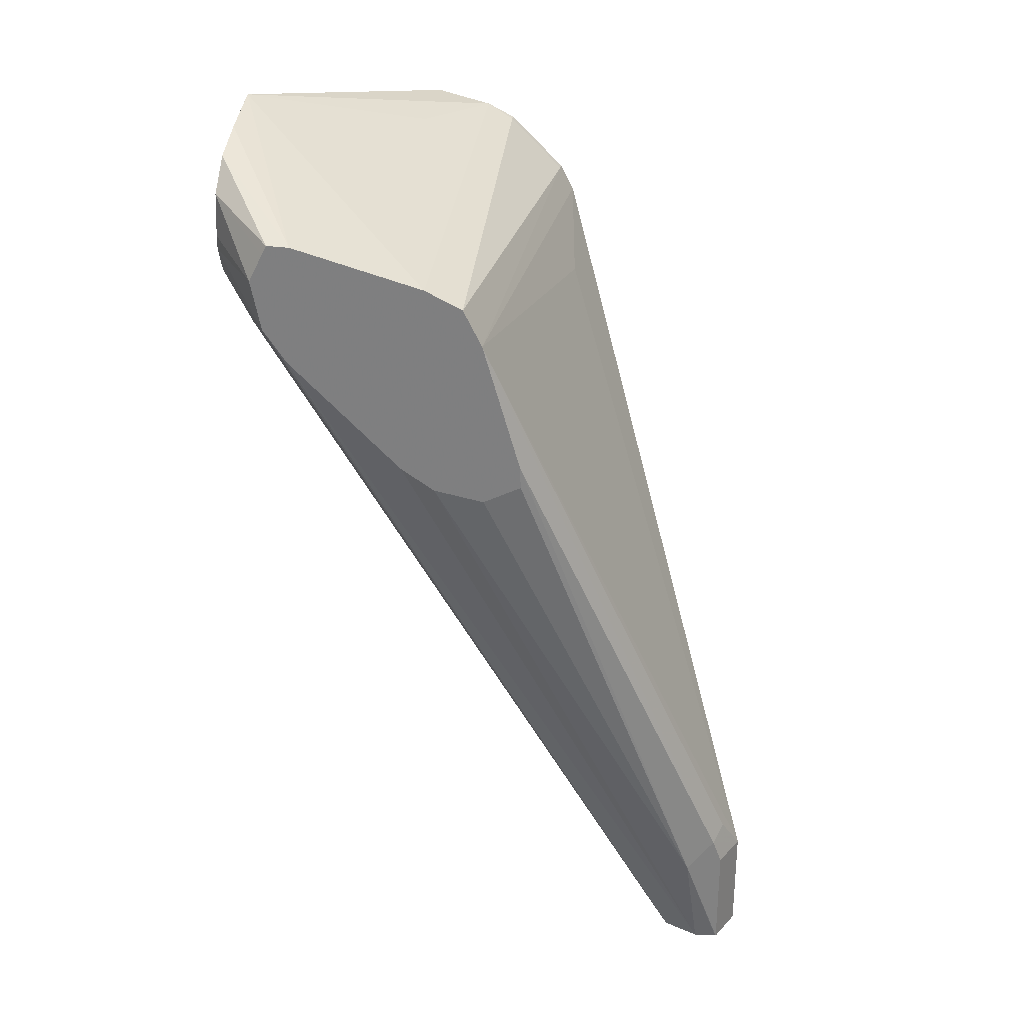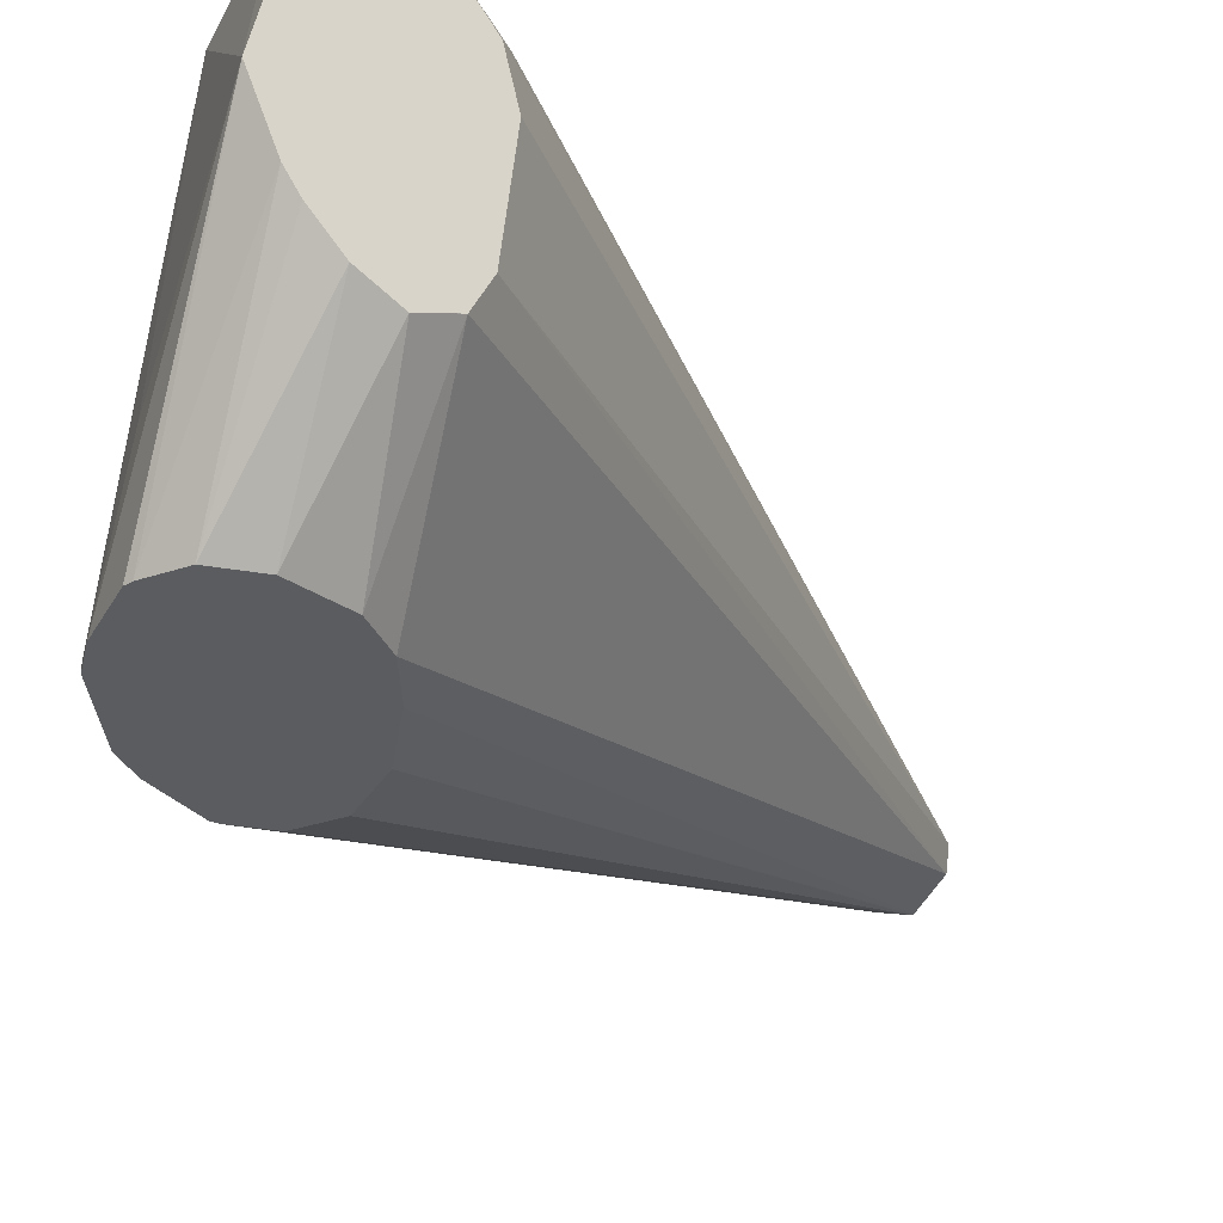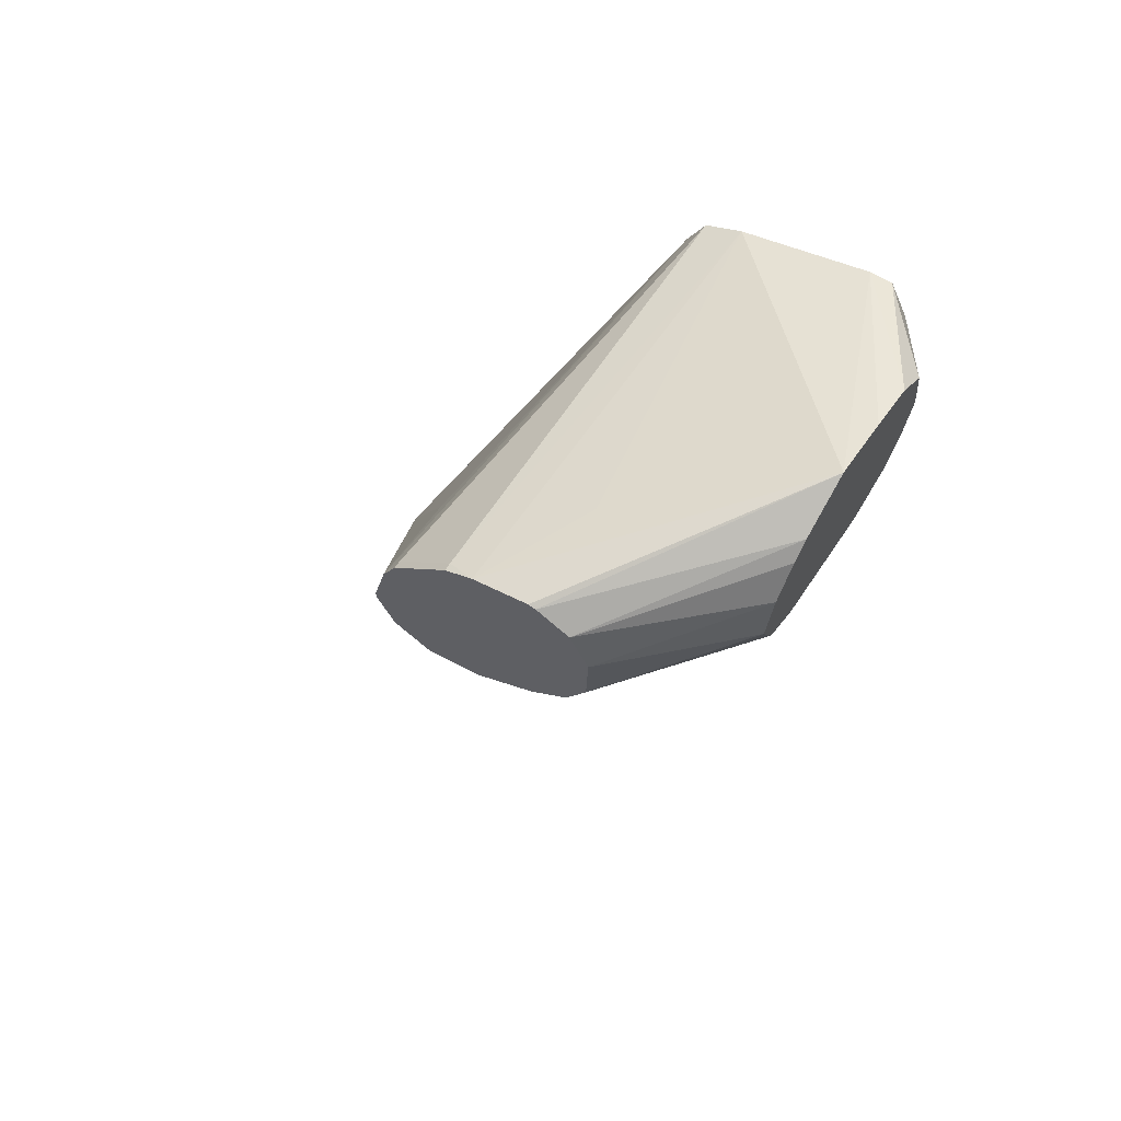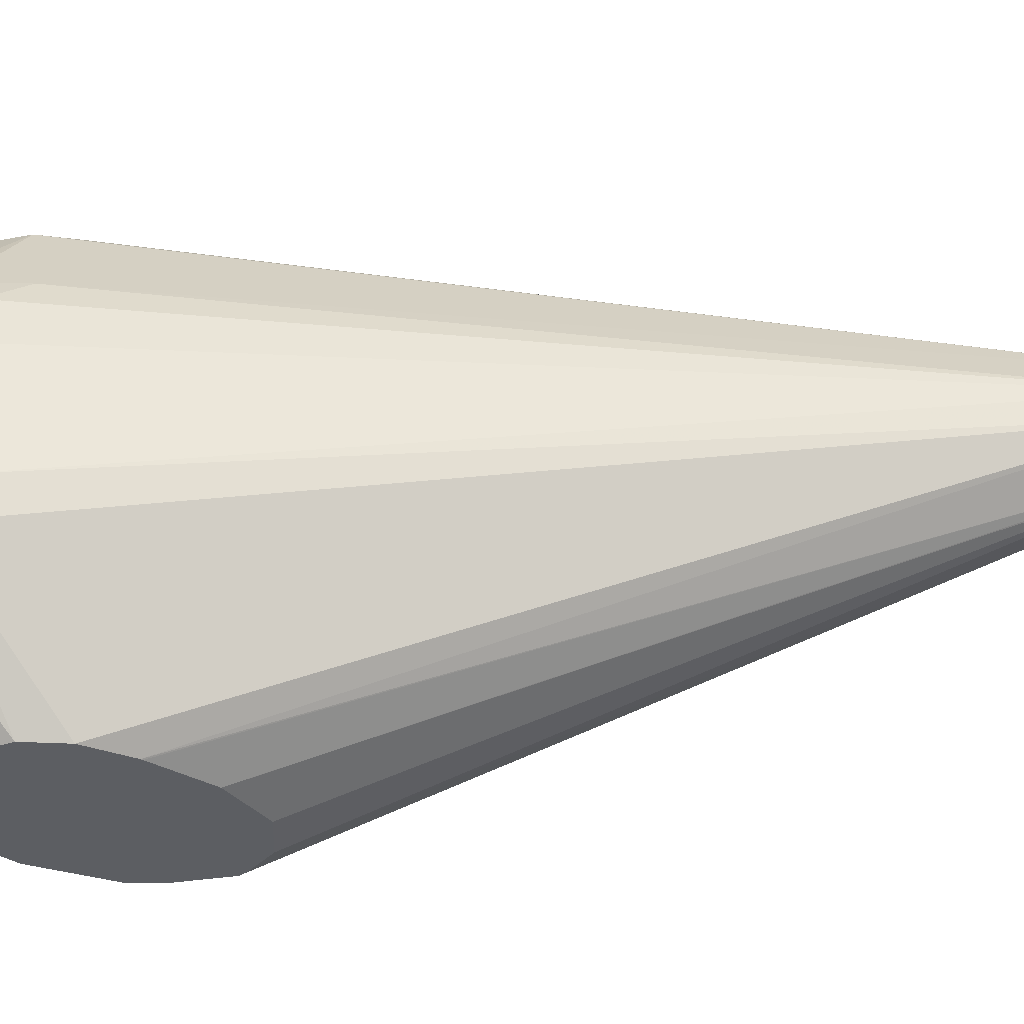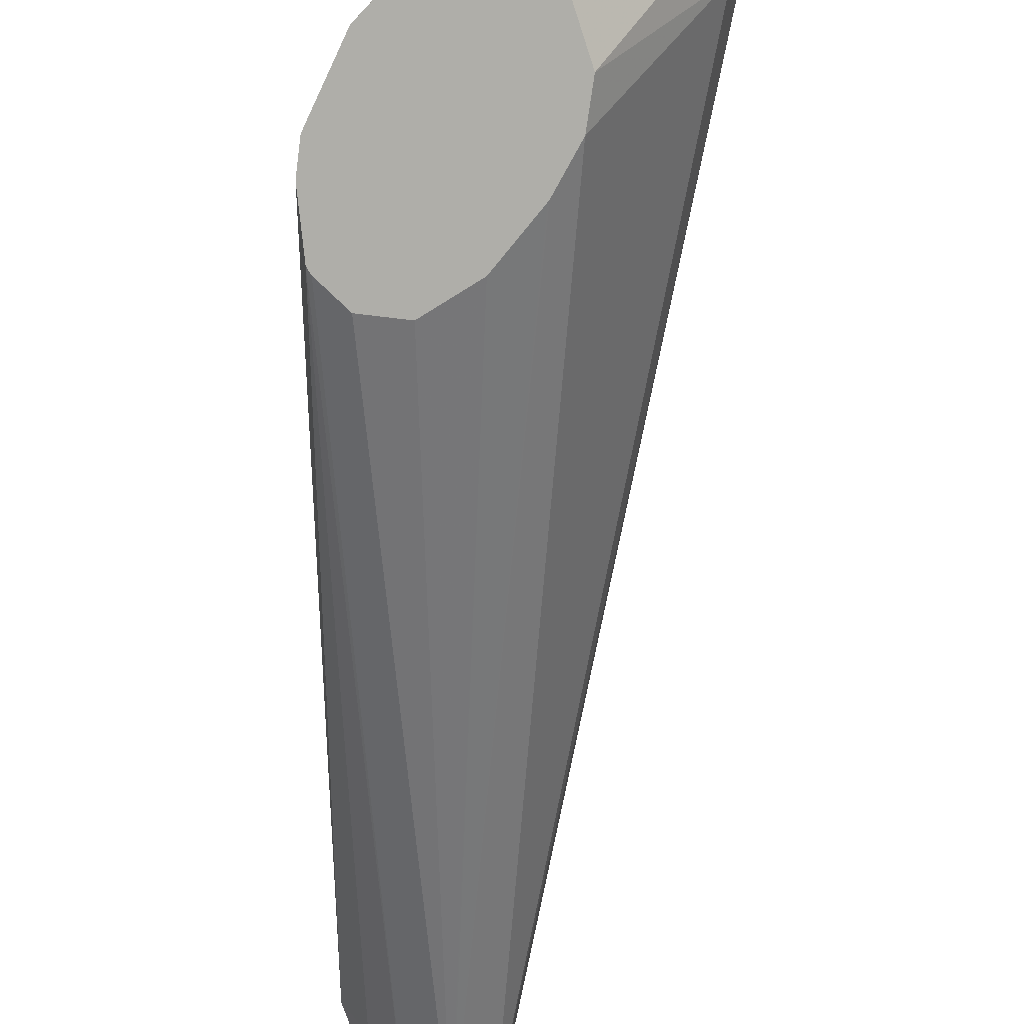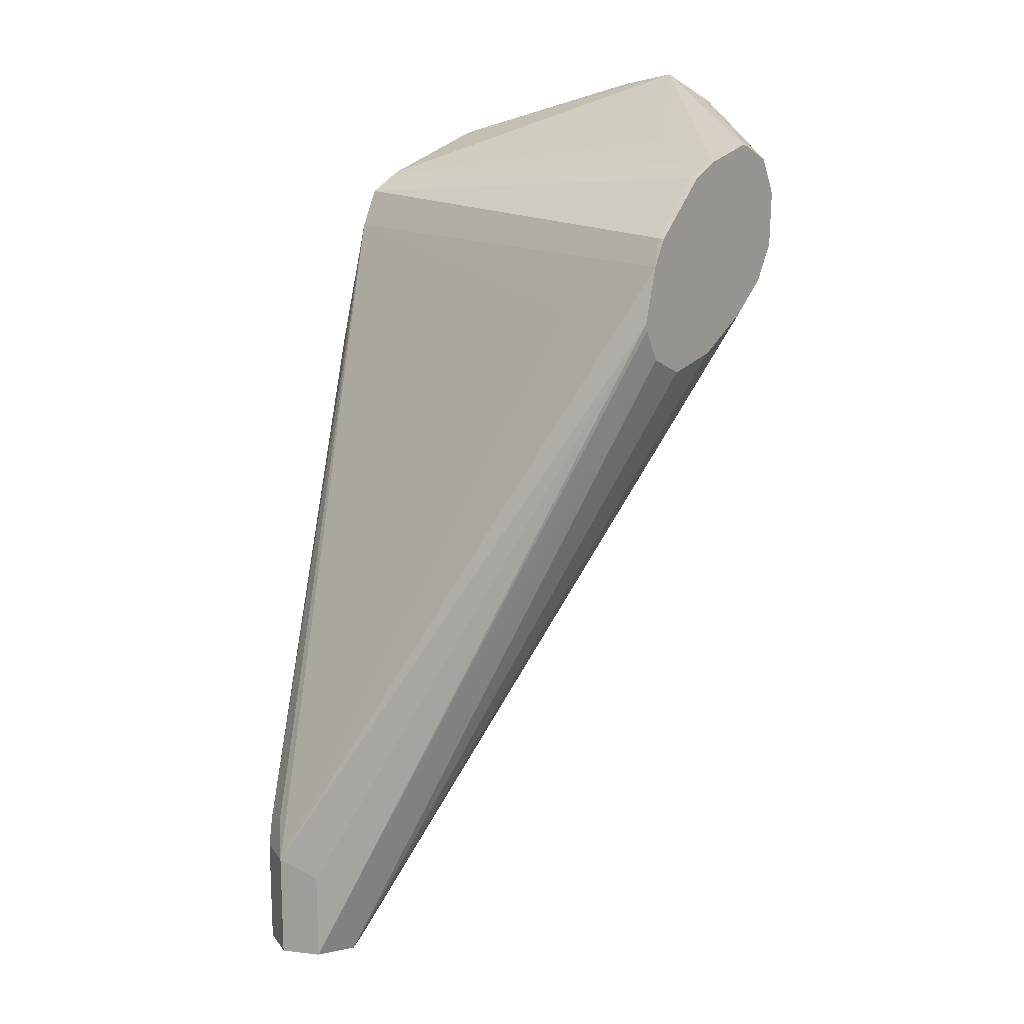
<metadata>
{"format":"obj","ext":"obj","renderer":"f3d","projection":"perspective","resolution":1024,"background":"white","views":[{"elev":29.2,"azim":-172.6,"up":"+Z"},{"elev":-34.3,"azim":50.6,"up":"+Y"},{"elev":63.5,"azim":32.5,"up":"+Z"},{"elev":-38.1,"azim":114.8,"up":"+Y"},{"elev":-77.5,"azim":19.8,"up":"+Y"},{"elev":15.9,"azim":-50.1,"up":"+Z"}]}
</metadata>
<code>
v -0.3536 0.6895 0.03538
v -0.3477 0.6953 0.04716
v -0.3447 0.7027 0.04421
v -0.3477 0.7012 0.03538
v -0.3536 0.6895 -0.0003193
v -0.3477 0.6777 0.02949
v -0.2828 0.5854 0.2298
v -0.2785 0.5854 0.2475
v -0.2828 0.6187 0.2298
v -0.2652 0.7276 0.2475
v -0.3359 0.7071 0.03538
v -0.3477 0.7012 -0.0003193
v -0.2769 0.7276 0.2062
v -0.3477 0.6777 -0.0003193
v -0.2823 0.5854 0.2275
v -0.2784 0.5854 0.2477
v -0.274 0.5878 0.2563
v -0.2624 0.7276 0.253
v -0.34 0.7017 -0.0003193
v -0.3474 0.7013 -0.0003193
v -0.2772 0.7276 0.1991
v -0.2652 0.7276 0.1931
v -0.2493 0.7276 0.1962
v -0.3359 0.6718 -0.0003193
v -0.2771 0.5854 0.2171
v -0.274 0.5854 0.2563
v -0.2612 0.5854 0.2692
v -0.2564 0.5878 0.274
v -0.2593 0.7276 0.2593
v -0.3289 0.6965 -0.0003193
v -0.2387 0.7276 0.2033
v -0.2326 0.7276 0.2093
v -0.2298 0.7276 0.2121
v -0.2094 0.7276 0.2326
v -0.2033 0.7276 0.2387
v -0.2652 0.5854 0.2111
v -0.275 0.5854 0.216
v -0.3355 0.6719 -0.0003193
v -0.2475 0.5854 0.2149
v -0.2564 0.5854 0.274
v -0.2475 0.5854 0.2785
v -0.2475 0.7276 0.2652
v -0.3225 0.6851 -0.0003193
v -0.1962 0.7276 0.2492
v -0.1856 0.6983 0.2387
v -0.3239 0.6776 -0.0003193
v -0.2295 0.5854 0.2256
v -0.2301 0.5854 0.2253
v -0.2298 0.5854 0.2828
v -0.1768 0.6541 0.3005
v -0.2298 0.6187 0.2828
v -0.2062 0.7276 0.2769
v -0.1768 0.674 0.2431
v -0.1768 0.6364 0.2475
v -0.1768 0.6895 0.2475
v -0.1931 0.7276 0.2652
v -0.1768 0.7027 0.2651
v -0.1768 0.6983 0.2563
v -0.1768 0.6246 0.2534
v -0.218 0.5854 0.2357
v -0.1768 0.654 0.3005
v -0.2276 0.5854 0.2823
v -0.1768 0.674 0.2961
v -0.1768 0.6895 0.2917
v -0.1991 0.7276 0.2772
v -0.1976 0.7276 0.2742
v -0.1768 0.7005 0.2828
v -0.1768 0.7027 0.2696
v -0.1768 0.6188 0.2652
v -0.1768 0.6187 0.2652
v -0.2117 0.5854 0.2475
v -0.1768 0.6365 0.2917
v -0.2171 0.5854 0.2771
v -0.1768 0.623 0.2774
v -0.2111 0.5854 0.2652
v -0.1768 0.6309 0.2871
f 73 75 74
f 41 49 50
f 41 50 51
f 38 47 48
f 41 51 42
f 42 51 50
f 38 48 39
f 43 55 53
f 43 53 54
f 43 54 46
f 43 45 55
f 44 56 57
f 44 57 58
f 38 46 47
f 44 58 45
f 42 50 52
f 30 45 43
f 19 33 34
f 30 35 44
f 45 58 55
f 17 29 18
f 19 23 31
f 19 31 32
f 19 32 33
f 19 34 35
f 19 35 30
f 24 36 37
f 24 37 25
f 24 38 39
f 24 39 36
f 27 40 28
f 28 40 41
f 28 41 42
f 28 42 29
f 30 44 45
f 46 54 59
f 62 73 72
f 46 60 47
f 56 66 67
f 56 67 68
f 56 68 57
f 59 69 70
f 59 70 71
f 59 71 60
f 61 62 72
f 64 67 65
f 65 67 66
f 69 74 75
f 69 75 71
f 69 71 70
f 72 73 76
f 73 74 76
f 17 28 29
f 53 59 54
f 46 59 60
f 53 69 59
f 53 76 74
f 49 61 50
f 49 62 61
f 50 61 63
f 50 63 52
f 52 63 64
f 52 64 65
f 53 55 58
f 53 58 57
f 53 57 68
f 53 68 67
f 53 67 64
f 53 64 63
f 53 63 61
f 53 61 72
f 53 72 76
f 53 74 69
f 17 27 28
f 10 16 17
f 16 26 17
f 5 30 43
f 5 43 46
f 5 46 38
f 5 38 24
f 5 24 14
f 6 14 7
f 5 19 30
f 7 15 25
f 7 37 36
f 7 36 39
f 7 39 48
f 7 48 47
f 7 47 60
f 7 60 71
f 7 25 37
f 5 20 19
f 5 12 20
f 3 13 11
f 17 26 27
f 1 2 3
f 1 3 4
f 1 4 12
f 1 12 5
f 1 5 14
f 1 14 6
f 1 6 7
f 1 7 8
f 1 8 9
f 1 9 10
f 1 10 2
f 3 11 12
f 3 12 4
f 3 10 13
f 7 71 75
f 7 75 73
f 2 10 3
f 7 62 49
f 10 34 33
f 10 33 32
f 10 32 31
f 10 31 23
f 10 23 22
f 10 22 21
f 10 21 13
f 11 19 20
f 11 13 21
f 11 21 22
f 11 22 23
f 11 23 19
f 14 24 25
f 14 25 15
f 7 73 62
f 10 35 34
f 10 44 35
f 11 20 12
f 10 66 56
f 7 49 41
f 10 56 44
f 7 41 40
f 7 40 27
f 7 27 26
f 7 16 8
f 7 14 15
f 8 16 9
f 7 26 16
f 10 17 18
f 10 18 29
f 10 29 42
f 10 42 52
f 10 65 66
f 9 16 10
f 10 52 65

</code>
